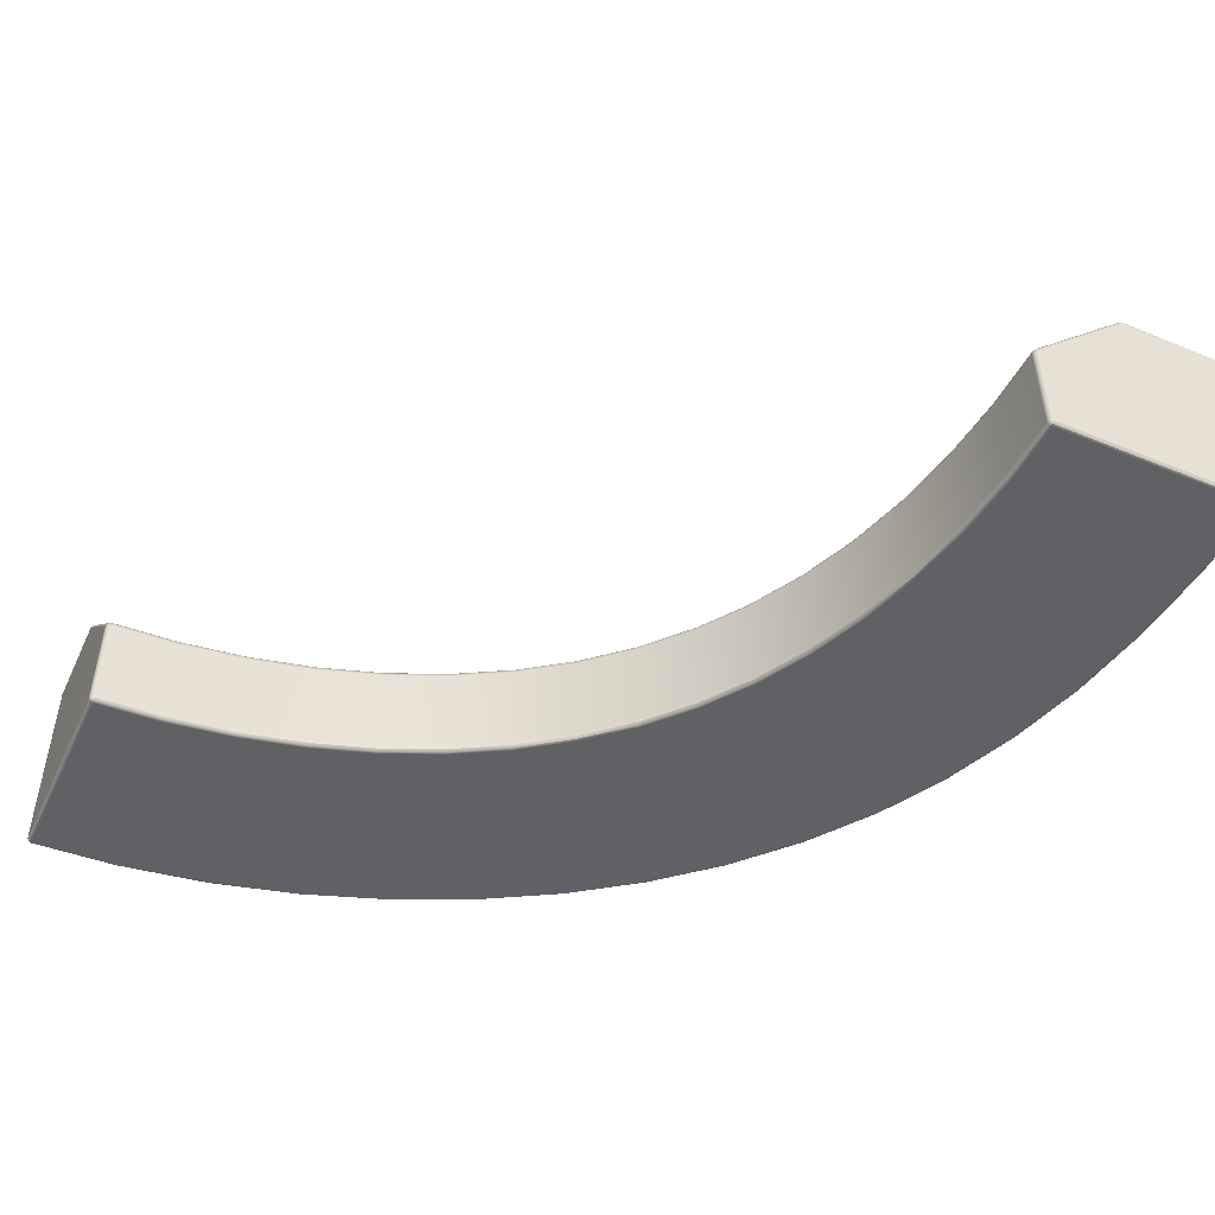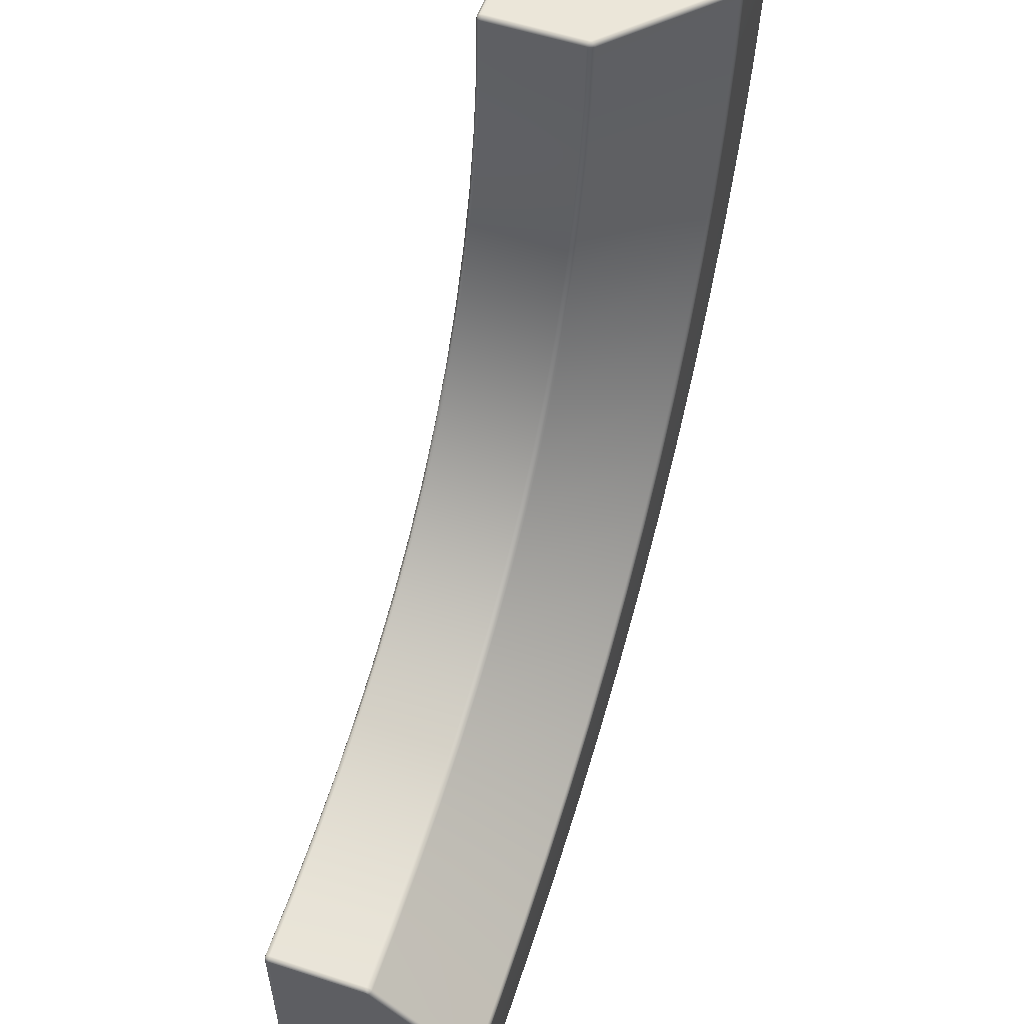
<metadata>
{"format":"obj","ext":"obj","renderer":"f3d","projection":"perspective","resolution":1024,"background":"white","views":[{"elev":-49.1,"azim":65.5,"up":"+Y"},{"elev":56.8,"azim":108.7,"up":"+Z"}]}
</metadata>
<code>
g default
v 0.5086 -0 -2.591
v -0.2235 -0 -1.447
v 1.612 -0 -3.283
v 0.09171 0 -2.07
v 1.018 -0 -2.997
v 2.275 -0 -3.447
v -0.4266 0 -0.7452
v -0.4816 0 -0.3744
v -0.3398 -0 -1.104
v -0.07923 -0 -1.77
v 0.288 0 -2.344
v 0.7523 -0 -2.808
v 1.305 -0 -3.155
v 1.936 0 -3.38
v 2.631 -0 -3.487
v -0.9954 0.01248 -0.02495
v -0.9863 0.003345 -0.02496
v -0.9738 0 -0.02497
v -0.9744 0.003345 -0.01248
v -0.9749 0.01248 -0.003345
v -0.975 0.02497 0
v -0.9873 0.02497 -0.003382
v -0.996 0.02497 -0.01256
v -0.9988 0.02497 -0.02494
v -0.5 0.02498 0
v -0.4998 0.01249 -0.003343
v -0.4994 0.003347 -0.01248
v -0.4988 0 -0.02495
v -0.01134 0.003345 -0.02496
v -0.002188 0.01248 -0.02495
v 0.00116 0.02497 -0.02494
v -0.002657 0.02478 -0.01238
v -0.01196 0.02458 -0.003303
v -0.02441 0.02441 0
v -0.02445 0.0122 -0.003349
v -0.02423 0.003269 -0.01249
v -0.02383 0 -0.02497
v -0.9863 0.9967 -0.02495
v -0.9954 0.9875 -0.02494
v -0.9988 0.975 -0.02494
v -0.9959 0.9748 -0.01256
v -0.9869 0.9746 -0.00338
v -0.9744 0.9744 0
v -0.9744 0.9872 -0.003349
v -0.9742 0.9966 -0.01249
v -0.9738 1 -0.02497
v -0.4947 0.9936 -0.02536
v -0.5061 0.9984 -0.0255
v -0.5184 1 -0.02562
v -0.5193 0.9957 -0.01256
v -0.5161 0.987 -0.003099
v -0.5098 0.9763 0
v -0.4974 0.9794 -0.003043
v -0.4883 0.983 -0.01226
v -0.4849 0.9861 -0.02522
v -0.000448 0.4926 -0.02509
v -0.005176 0.5041 -0.02514
v -0.0127 0.5139 -0.02519
v -0.0164 0.511 -0.01227
v -0.02036 0.5024 -0.003009
v -0.02347 0.4903 0
v -0.01264 0.4838 -0.002981
v -0.00362 0.4802 -0.01215
v 0.001164 0.4804 -0.02503
v -0.9792 0.975 -0.4234
v -0.9759 0.9875 -0.4231
v -0.9668 0.9967 -0.4222
v -0.9543 1 -0.421
v -0.4682 0.9865 -0.373
v -0.4777 0.9938 -0.374
v -0.4888 0.9984 -0.3751
v -0.5007 1 -0.3763
v 0.01509 0.4809 -0.3245
v 0.01353 0.4928 -0.3247
v 0.008948 0.504 -0.3251
v 0.001658 0.5135 -0.3258
v 0.202 -0 -2.956
v 0.1932 0.003344 -2.965
v 0.1868 0.01248 -2.971
v 0.1844 0.02496 -2.974
v -0.07184 0.02498 -2.688
v -0.06927 0.01249 -2.686
v -0.06217 0.003346 -2.68
v -0.05244 0 -2.672
v 0.8378 0.02497 -2.213
v 0.8354 0.01248 -2.215
v 0.829 0.003345 -2.222
v 0.8201 -0 -2.231
v 0.6503 0.02497 -2.003
v 0.6477 0.01248 -2.005
v 0.6405 0.003345 -2.011
v 0.6308 0 -2.018
v 2.975 0.9875 -3.996
v 2.975 0.9967 -3.987
v 2.975 1 -3.974
v 2.988 0.9967 -3.975
v 2.997 0.9875 -3.975
v 3 0.975 -3.975
v 2.997 0.975 -3.987
v 2.987 0.975 -3.996
v 2.975 0.975 -3.999
v 2.974 0.9984 -3.506
v 2.975 0.9936 -3.495
v 2.975 0.9861 -3.485
v 2.988 0.9829 -3.488
v 2.997 0.9793 -3.497
v 3 0.9763 -3.51
v 2.997 0.987 -3.516
v 2.987 0.9957 -3.519
v 2.974 1 -3.519
v 2.975 0.5041 -3.005
v 2.975 0.4926 -3.001
v 2.975 0.4804 -2.999
v 2.988 0.4802 -3.004
v 2.997 0.4838 -3.013
v 3 0.4903 -3.024
v 2.997 0.5024 -3.02
v 2.988 0.511 -3.017
v 2.975 0.5139 -3.013
v 2.975 0.003345 -3.987
v 2.975 0.01248 -3.996
v 2.975 0.02497 -3.999
v 2.987 0.02511 -3.996
v 2.997 0.02527 -3.987
v 3 0.0254 -3.975
v 2.997 0.0127 -3.975
v 2.988 0.003403 -3.974
v 2.975 0 -3.974
v 3 0.02498 -3.5
v 2.997 0.01249 -3.5
v 2.988 0.003346 -3.5
v 2.975 0 -3.499
v 2.975 0.01248 -3.002
v 2.975 0.003345 -3.012
v 2.975 0 -3.024
v 2.988 0.003345 -3.025
v 2.997 0.01248 -3.025
v 3 0.02497 -3.025
v 2.997 0.02497 -3.012
v 2.988 0.02497 -3.003
v 2.975 0.02497 -2.999
v 0.2058 1 -2.96
v 0.197 0.9967 -2.969
v 0.1905 0.9875 -2.975
v 0.1881 0.975 -2.977
v 0.4702 0.975 -3.23
v 0.4723 0.9875 -3.227
v 0.4781 0.9967 -3.22
v 0.4859 1 -3.211
v 0.522 0.9865 -2.585
v 0.5156 0.9938 -2.592
v 0.508 0.9984 -2.6
v 0.4996 1 -2.609
v 0.7655 0.9865 -2.803
v 0.7599 0.9938 -2.811
v 0.7532 0.9984 -2.819
v 0.7458 1 -2.829
v 0.8378 0.4809 -2.213
v 0.8368 0.4928 -2.214
v 0.8338 0.504 -2.218
v 0.829 0.5135 -2.223
v 1.046 0.4809 -2.399
v 1.045 0.4928 -2.4
v 1.043 0.5039 -2.404
v 1.038 0.5135 -2.41
v 2.583 0.02497 -3.986
v 2.583 0.01248 -3.982
v 2.584 0.003345 -3.973
v 2.585 -0 -3.961
v 2.679 0.02497 -2.988
v 2.678 0.01248 -2.991
v 2.678 0.003345 -3
v 2.677 -0 -3.013
v -0.6505 1 -1.641
v -0.6621 0.9967 -1.646
v -0.6706 0.9875 -1.649
v -0.6737 0.975 -1.651
v -0.5016 0.975 -2.025
v -0.4986 0.9875 -2.023
v -0.4904 0.9967 -2.019
v -0.4794 1 -2.013
v -0.6511 -0 -1.641
v -0.6627 0.003346 -1.645
v -0.6712 0.01249 -1.649
v -0.6743 0.02497 -1.65
v -0.814 0.02497 -1.254
v -0.8108 0.01248 -1.253
v -0.802 0.003345 -1.25
v -0.7901 -0 -1.247
v 0.222 0.02497 -1.24
v 0.2189 0.01248 -1.241
v 0.2103 0.003345 -1.244
v 0.1986 -0 -1.249
v 0.1271 0.02497 -0.9478
v 0.1239 0.01248 -0.9487
v 0.1151 0.003345 -0.9512
v 0.103 -0 -0.9545
v 0.222 0.4809 -1.24
v 0.2206 0.4929 -1.24
v 0.2165 0.504 -1.242
v 0.2099 0.5136 -1.245
v 0.3415 0.4809 -1.514
v 0.3402 0.4929 -1.515
v 0.3363 0.504 -1.518
v 0.3301 0.5136 -1.521
v -0.21 0.9863 -1.443
v -0.2187 0.9937 -1.447
v -0.2289 0.9984 -1.451
v -0.24 1 -1.456
v -0.06566 0.9863 -1.765
v -0.07387 0.9937 -1.77
v -0.08363 0.9984 -1.776
v -0.09426 1 -1.781
v 1.447 1 -3.739
v 1.443 0.9967 -3.751
v 1.44 0.9875 -3.76
v 1.439 0.975 -3.763
v 1.802 0.975 -3.87
v 1.803 0.9875 -3.867
v 1.805 0.9967 -3.858
v 1.808 1 -3.846
v 1.447 -0 -3.739
v 1.443 0.003345 -3.751
v 1.44 0.01248 -3.76
v 1.439 0.02497 -3.763
v 1.094 0.02497 -3.62
v 1.096 0.01248 -3.617
v 1.1 0.003345 -3.609
v 1.105 -0 -3.598
v 1.788 0.02497 -2.806
v 1.787 0.01248 -2.809
v 1.784 0.003345 -2.817
v 1.779 -0 -2.829
v 1.522 0.02497 -2.695
v 1.521 0.01248 -2.698
v 1.517 0.003345 -2.706
v 1.511 -0 -2.718
v 1.788 0.4809 -2.806
v 1.787 0.4928 -2.807
v 1.786 0.5039 -2.811
v 1.783 0.5134 -2.818
v 2.07 0.4809 -2.891
v 2.07 0.4928 -2.892
v 2.069 0.5039 -2.897
v 2.067 0.5134 -2.904
v 1.618 0.9866 -3.272
v 1.615 0.9939 -3.281
v 1.611 0.9984 -3.291
v 1.607 1 -3.303
v 1.939 0.9866 -3.367
v 1.937 0.9939 -3.376
v 1.934 0.9984 -3.387
v 1.931 1 -3.398
v -0.2805 0 -2.357
v -0.291 0.003346 -2.364
v -0.2986 0.01249 -2.369
v -0.3014 0.02497 -2.37
v -0.5028 0.02498 -2.023
v -0.4999 0.01249 -2.022
v -0.4917 0.003347 -2.018
v -0.4807 -0 -2.012
v -0.2784 1 -2.359
v -0.2889 0.9967 -2.366
v -0.2966 0.9875 -2.371
v -0.2995 0.975 -2.372
v -0.06907 0.975 -2.691
v -0.06642 0.9875 -2.689
v -0.05927 0.9967 -2.683
v -0.04954 1 -2.675
v 0.1053 0.9863 -2.065
v 0.09761 0.9937 -2.07
v 0.08846 0.9984 -2.077
v 0.07844 1 -2.083
v 0.2768 1 -2.36
v 0.2861 0.9984 -2.352
v 0.2945 0.9938 -2.345
v 0.3015 0.9864 -2.339
v 0.4846 0.4809 -1.769
v 0.4833 0.4928 -1.77
v 0.4797 0.504 -1.773
v 0.474 0.5136 -1.778
v 0.6406 0.5135 -2.012
v 0.6459 0.504 -2.007
v 0.6492 0.4928 -2.004
v 0.6503 0.4809 -2.003
v 0.4846 0.02497 -1.769
v 0.4817 0.01248 -1.771
v 0.474 0.003345 -1.776
v 0.4634 0 -1.783
v 0.3191 -0 -1.526
v 0.3303 0.003345 -1.52
v 0.3385 0.01248 -1.516
v 0.3415 0.02497 -1.514
v 0.7845 1 -3.422
v 0.7779 0.9967 -3.433
v 0.773 0.9875 -3.44
v 0.7712 0.975 -3.443
v 1.094 0.975 -3.62
v 1.096 0.9875 -3.617
v 1.1 0.9967 -3.609
v 1.105 1 -3.598
v 0.7845 -0 -3.422
v 0.7779 0.003345 -3.433
v 0.773 0.01248 -3.44
v 0.7712 0.02497 -3.443
v 0.4661 0.02496 -3.226
v 0.4681 0.01248 -3.223
v 0.4738 0.003344 -3.216
v 0.4816 -0 -3.206
v 1.275 0.02497 -2.56
v 1.273 0.01248 -2.562
v 1.268 0.003345 -2.57
v 1.261 -0 -2.581
v 1.031 -0 -2.418
v 1.038 0.003345 -2.408
v 1.044 0.01248 -2.401
v 1.046 0.02497 -2.399
v 1.275 0.4808 -2.56
v 1.274 0.4928 -2.561
v 1.272 0.5039 -2.565
v 1.268 0.5134 -2.571
v 1.517 0.5134 -2.708
v 1.52 0.5039 -2.701
v 1.522 0.4928 -2.697
v 1.522 0.4808 -2.695
v 1.031 0.9866 -2.991
v 1.026 0.9939 -2.999
v 1.021 0.9984 -3.009
v 1.014 1 -3.019
v 1.303 1 -3.178
v 1.308 0.9984 -3.167
v 1.313 0.9939 -3.157
v 1.317 0.9867 -3.148
v 2.187 -0 -3.918
v 2.185 0.003345 -3.93
v 2.184 0.01248 -3.94
v 2.183 0.02497 -3.943
v 1.802 0.02497 -3.87
v 1.803 0.01248 -3.867
v 1.805 0.003345 -3.858
v 1.808 0 -3.846
v 2.187 1 -3.918
v 2.185 0.9967 -3.93
v 2.184 0.9875 -3.94
v 2.183 0.975 -3.943
v 2.583 0.975 -3.986
v 2.583 0.9875 -3.982
v 2.584 0.9967 -3.973
v 2.585 1 -3.961
v 2.278 0.9866 -3.434
v 2.276 0.9938 -3.443
v 2.274 0.9984 -3.454
v 2.272 1 -3.466
v 2.629 1 -3.506
v 2.63 0.9984 -3.494
v 2.631 0.9938 -3.483
v 2.632 0.9865 -3.473
v 2.368 0.4809 -2.952
v 2.368 0.4928 -2.953
v 2.367 0.5039 -2.958
v 2.365 0.5135 -2.965
v 2.677 0.5135 -3.001
v 2.678 0.504 -2.994
v 2.678 0.4928 -2.99
v 2.679 0.4809 -2.988
v 2.368 0.02497 -2.952
v 2.367 0.01248 -2.955
v 2.366 0.003345 -2.964
v 2.364 -0 -2.976
v 2.064 0 -2.915
v 2.067 0.003345 -2.903
v 2.069 0.01248 -2.894
v 2.07 0.02497 -2.891
v -0.8925 1 -0.8379
v -0.9047 0.9967 -0.8403
v -0.9137 0.9875 -0.8421
v -0.917 0.975 -0.8427
v -0.814 0.975 -1.254
v -0.8108 0.9875 -1.253
v -0.802 0.9967 -1.25
v -0.7901 1 -1.247
v -0.8925 0 -0.8379
v -0.9047 0.003345 -0.8403
v -0.9137 0.01248 -0.8421
v -0.917 0.02497 -0.8427
v -0.9792 0.02497 -0.4234
v -0.9759 0.01248 -0.4231
v -0.9668 0.003345 -0.4222
v -0.9543 0 -0.421
v 0.05784 0.02497 -0.6417
v 0.05454 0.01248 -0.6423
v 0.04554 0.003345 -0.6439
v 0.03324 0 -0.6461
v -0.009796 0 -0.3267
v 0.002649 0.003345 -0.3256
v 0.01176 0.01248 -0.3248
v 0.01509 0.02497 -0.3245
v 0.05784 0.4809 -0.6417
v 0.05631 0.4928 -0.642
v 0.05183 0.504 -0.643
v 0.04469 0.5136 -0.6445
v 0.1144 0.5136 -0.9521
v 0.1213 0.504 -0.9498
v 0.1257 0.4929 -0.9483
v 0.1271 0.4809 -0.9478
v -0.4134 0.9864 -0.7424
v -0.4228 0.9938 -0.7443
v -0.4337 0.9984 -0.7465
v -0.4454 1 -0.7489
v -0.3575 1 -1.111
v -0.3461 0.9984 -1.107
v -0.3355 0.9938 -1.104
v -0.3264 0.9864 -1.101
v -0.994 0.01418 -0.01424
v -0.9851 0.005223 -0.0142
v -0.9855 0.01418 -0.00525
v -0.01341 0.005162 -0.01416
v -0.004478 0.01408 -0.0141
v -0.01365 0.01396 -0.005196
v -0.985 0.9947 -0.0142
v -0.994 0.9857 -0.01425
v -0.9852 0.9856 -0.005253
v -0.4962 0.9904 -0.01406
v -0.5082 0.9954 -0.01422
v -0.5048 0.9876 -0.004847
v -0.003894 0.4911 -0.01388
v -0.008874 0.5031 -0.01394
v -0.01205 0.4949 -0.004727
v 2.986 0.9858 -3.994
v 2.986 0.9948 -3.985
v 2.995 0.9858 -3.986
v 2.986 0.9954 -3.508
v 2.986 0.9904 -3.496
v 2.995 0.9876 -3.505
v 2.986 0.5031 -3.009
v 2.986 0.4911 -3.004
v 2.995 0.4949 -3.012
v 2.986 0.005268 -3.985
v 2.986 0.01426 -3.994
v 2.995 0.01435 -3.985
v 2.986 0.01418 -3.005
v 2.986 0.005223 -3.014
v 2.995 0.01418 -3.014
g OutsideBend_HP
f 21 20 26 25
f 20 19 27 26
f 19 18 28 27
f 24 23 41 40
f 23 22 42 41
f 22 21 43 42
f 34 33 62 61
f 33 32 63 62
f 32 31 64 63
f 40 39 66 65
f 39 38 67 66
f 38 46 68 67
f 46 45 50 49
f 45 44 51 50
f 44 43 52 51
f 55 54 59 58
f 54 53 60 59
f 53 52 61 60
f 80 79 82 81
f 79 78 83 82
f 78 77 84 83
f 98 97 108 107
f 97 96 109 108
f 96 95 110 109
f 101 100 123 122
f 100 99 124 123
f 99 98 125 124
f 107 106 117 116
f 106 105 118 117
f 105 104 119 118
f 116 115 139 138
f 115 114 140 139
f 114 113 141 140
f 122 121 167 166
f 121 120 168 167
f 120 128 169 168
f 132 131 136 135
f 131 130 137 136
f 130 129 138 137
f 145 144 147 146
f 144 143 148 147
f 143 142 149 148
f 177 176 179 178
f 176 175 180 179
f 175 174 181 180
f 185 184 187 186
f 184 183 188 187
f 183 182 189 188
f 217 216 219 218
f 216 215 220 219
f 215 214 221 220
f 225 224 227 226
f 224 223 228 227
f 223 222 229 228
f 257 256 259 258
f 256 255 260 259
f 255 254 261 260
f 265 264 267 266
f 264 263 268 267
f 263 262 269 268
f 273 272 275 274
f 272 271 276 275
f 271 270 277 276
f 281 280 283 282
f 280 279 284 283
f 279 278 285 284
f 289 288 291 290
f 288 287 292 291
f 287 286 293 292
f 297 296 299 298
f 296 295 300 299
f 295 294 301 300
f 305 304 307 306
f 304 303 308 307
f 303 302 309 308
f 313 312 315 314
f 312 311 316 315
f 311 310 317 316
f 321 320 323 322
f 320 319 324 323
f 319 318 325 324
f 329 328 331 330
f 328 327 332 331
f 327 326 333 332
f 337 336 339 338
f 336 335 340 339
f 335 334 341 340
f 345 344 347 346
f 344 343 348 347
f 343 342 349 348
f 353 352 355 354
f 352 351 356 355
f 351 350 357 356
f 361 360 363 362
f 360 359 364 363
f 359 358 365 364
f 369 368 371 370
f 368 367 372 371
f 367 366 373 372
f 377 376 379 378
f 376 375 380 379
f 375 374 381 380
f 385 384 387 386
f 384 383 388 387
f 383 382 389 388
f 393 392 395 394
f 392 391 396 395
f 391 390 397 396
f 401 400 403 402
f 400 399 404 403
f 399 398 405 404
f 409 408 411 410
f 408 407 412 411
f 407 406 413 412
f 21 25 52 43
f 25 34 61 52
f 46 49 72 68
f 55 58 76 69
f 389 8 28 18
f 8 394 37 28
f 31 397 73 64
f 65 386 24 40
f 142 153 157 149
f 150 161 165 154
f 98 107 129 125
f 107 116 138 129
f 309 12 1 77
f 12 314 88 1
f 85 317 162 158
f 146 306 80 145
f 80 81 266 145
f 77 1 11 84
f 1 88 92 11
f 285 89 85 158
f 277 282 161 150
f 269 274 153 142
f 122 166 346 101
f 128 132 15 169
f 132 135 173 15
f 365 170 141 113
f 357 362 119 104
f 349 354 110 95
f 178 258 185 177
f 174 209 213 181
f 206 201 205 210
f 198 190 293 202
f 10 290 193 2
f 261 10 2 182
f 217 225 226 298
f 222 3 13 229
f 3 233 237 13
f 325 234 230 238
f 333 322 241 246
f 301 330 249 214
f 218 338 225 217
f 214 249 253 221
f 246 241 245 250
f 238 230 373 242
f 14 370 233 3
f 341 14 3 222
f 177 185 186 378
f 182 2 9 189
f 2 193 197 9
f 405 194 190 198
f 413 402 201 206
f 381 410 209 174
f 377 385 386 65
f 382 7 8 389
f 7 393 394 8
f 73 397 390 398
f 69 76 401 406
f 68 72 409 374
f 378 186 385 377
f 374 409 410 381
f 406 401 402 413
f 398 390 194 405
f 9 197 393 7
f 189 9 7 382
f 265 257 258 178
f 254 4 10 261
f 4 289 290 10
f 202 293 286 278
f 210 205 281 270
f 181 213 273 262
f 266 81 257 265
f 262 273 274 269
f 270 281 282 277
f 278 286 89 285
f 11 92 289 4
f 84 11 4 254
f 297 305 306 146
f 302 5 12 309
f 5 313 314 12
f 162 317 310 318
f 154 165 321 326
f 149 157 329 294
f 298 226 305 297
f 294 329 330 301
f 326 321 322 333
f 318 310 234 325
f 13 237 313 5
f 229 13 5 302
f 345 337 338 218
f 334 6 14 341
f 6 369 370 14
f 242 373 366 358
f 250 245 361 350
f 221 253 353 342
f 346 166 337 345
f 342 353 354 349
f 350 361 362 357
f 358 366 170 365
f 15 173 369 6
f 169 15 6 334
f 27 28 37 36
f 25 26 35 34
f 26 27 36 35
f 49 48 71 72
f 48 47 70 71
f 47 55 69 70
f 58 57 75 76
f 57 56 74 75
f 56 64 73 74
f 88 87 91 92
f 87 86 90 91
f 86 85 89 90
f 128 127 131 132
f 127 126 130 131
f 126 125 129 130
f 153 152 156 157
f 152 151 155 156
f 151 150 154 155
f 161 160 164 165
f 160 159 163 164
f 159 158 162 163
f 135 134 172 173
f 134 133 171 172
f 133 141 170 171
f 193 192 196 197
f 192 191 195 196
f 191 190 194 195
f 201 200 204 205
f 200 199 203 204
f 199 198 202 203
f 209 208 212 213
f 208 207 211 212
f 207 206 210 211
f 233 232 236 237
f 232 231 235 236
f 231 230 234 235
f 241 240 244 245
f 240 239 243 244
f 239 238 242 243
f 249 248 252 253
f 248 247 251 252
f 247 246 250 251
f 81 82 256 257
f 82 83 255 256
f 83 84 254 255
f 182 183 260 261
f 183 184 259 260
f 184 185 258 259
f 178 179 264 265
f 179 180 263 264
f 180 181 262 263
f 142 143 268 269
f 143 144 267 268
f 144 145 266 267
f 213 212 272 273
f 212 211 271 272
f 211 210 270 271
f 150 151 276 277
f 151 152 275 276
f 152 153 274 275
f 205 204 280 281
f 204 203 279 280
f 203 202 278 279
f 158 159 284 285
f 159 160 283 284
f 160 161 282 283
f 92 91 288 289
f 91 90 287 288
f 90 89 286 287
f 190 191 292 293
f 191 192 291 292
f 192 193 290 291
f 146 147 296 297
f 147 148 295 296
f 148 149 294 295
f 214 215 300 301
f 215 216 299 300
f 216 217 298 299
f 226 227 304 305
f 227 228 303 304
f 228 229 302 303
f 77 78 308 309
f 78 79 307 308
f 79 80 306 307
f 237 236 312 313
f 236 235 311 312
f 235 234 310 311
f 85 86 316 317
f 86 87 315 316
f 87 88 314 315
f 165 164 320 321
f 164 163 319 320
f 163 162 318 319
f 238 239 324 325
f 239 240 323 324
f 240 241 322 323
f 157 156 328 329
f 156 155 327 328
f 155 154 326 327
f 246 247 332 333
f 247 248 331 332
f 248 249 330 331
f 166 167 336 337
f 167 168 335 336
f 168 169 334 335
f 222 223 340 341
f 223 224 339 340
f 224 225 338 339
f 218 219 344 345
f 219 220 343 344
f 220 221 342 343
f 95 94 348 349
f 94 93 347 348
f 93 101 346 347
f 253 252 352 353
f 252 251 351 352
f 251 250 350 351
f 104 103 356 357
f 103 102 355 356
f 102 110 354 355
f 245 244 360 361
f 244 243 359 360
f 243 242 358 359
f 113 112 364 365
f 112 111 363 364
f 111 119 362 363
f 173 172 368 369
f 172 171 367 368
f 171 170 366 367
f 230 231 372 373
f 231 232 371 372
f 232 233 370 371
f 65 66 376 377
f 66 67 375 376
f 67 68 374 375
f 174 175 380 381
f 175 176 379 380
f 176 177 378 379
f 186 187 384 385
f 187 188 383 384
f 188 189 382 383
f 18 17 388 389
f 17 16 387 388
f 16 24 386 387
f 197 196 392 393
f 196 195 391 392
f 195 194 390 391
f 31 30 396 397
f 30 29 395 396
f 29 37 394 395
f 76 75 400 401
f 75 74 399 400
f 74 73 398 399
f 198 199 404 405
f 199 200 403 404
f 200 201 402 403
f 72 71 408 409
f 71 70 407 408
f 70 69 406 407
f 206 207 412 413
f 207 208 411 412
f 208 209 410 411
f 23 24 16 414
f 414 16 17 415
f 17 18 19 415
f 415 19 20 416
f 20 21 22 416
f 416 22 23 414
f 414 415 416
f 36 37 29 417
f 417 29 30 418
f 30 31 32 418
f 418 32 33 419
f 33 34 35 419
f 419 35 36 417
f 417 418 419
f 45 46 38 420
f 420 38 39 421
f 39 40 41 421
f 421 41 42 422
f 42 43 44 422
f 422 44 45 420
f 420 421 422
f 54 55 47 423
f 423 47 48 424
f 48 49 50 424
f 424 50 51 425
f 51 52 53 425
f 425 53 54 423
f 423 424 425
f 63 64 56 426
f 426 56 57 427
f 57 58 59 427
f 427 59 60 428
f 60 61 62 428
f 428 62 63 426
f 426 427 428
f 100 101 93 429
f 429 93 94 430
f 94 95 96 430
f 430 96 97 431
f 97 98 99 431
f 431 99 100 429
f 429 430 431
f 109 110 102 432
f 432 102 103 433
f 103 104 105 433
f 433 105 106 434
f 106 107 108 434
f 434 108 109 432
f 432 433 434
f 118 119 111 435
f 435 111 112 436
f 112 113 114 436
f 436 114 115 437
f 115 116 117 437
f 437 117 118 435
f 435 436 437
f 127 128 120 438
f 438 120 121 439
f 121 122 123 439
f 439 123 124 440
f 124 125 126 440
f 440 126 127 438
f 438 439 440
f 140 141 133 441
f 441 133 134 442
f 134 135 136 442
f 442 136 137 443
f 137 138 139 443
f 443 139 140 441
f 441 442 443

</code>
